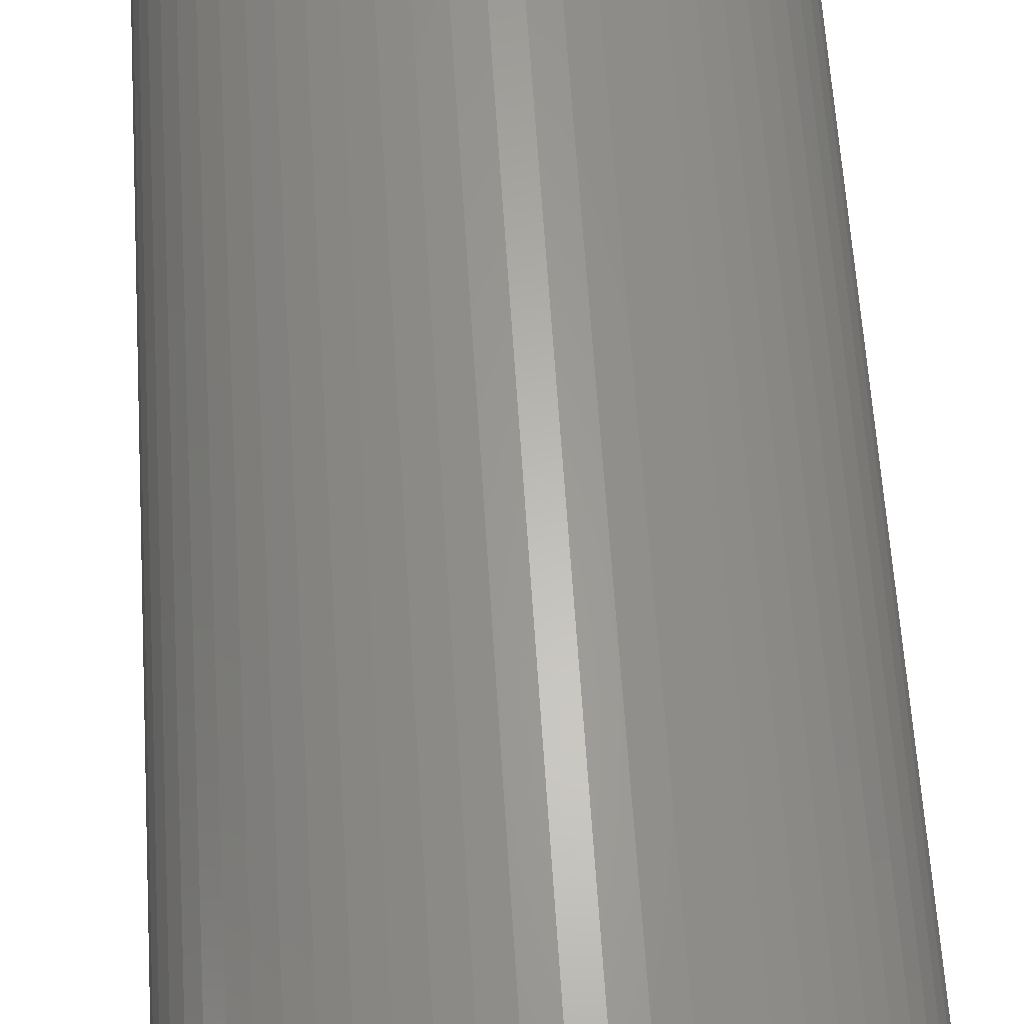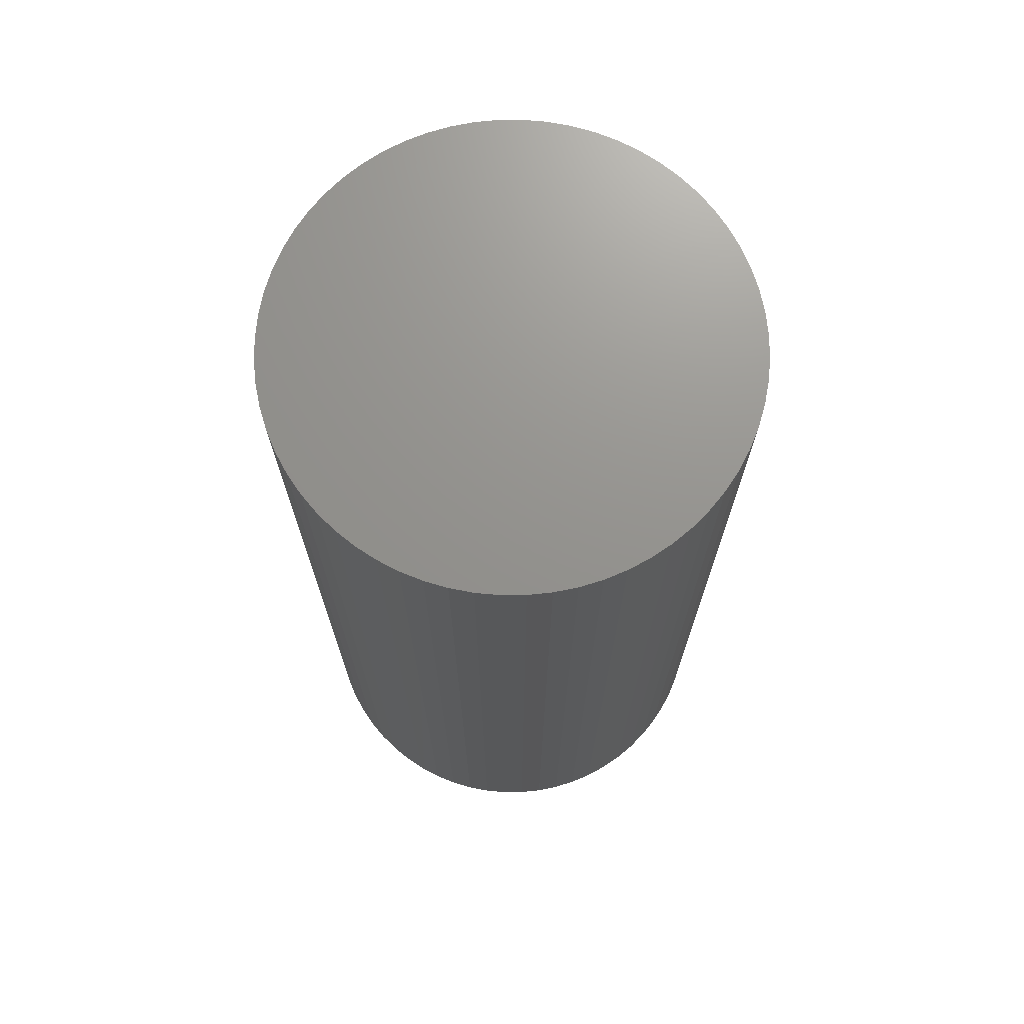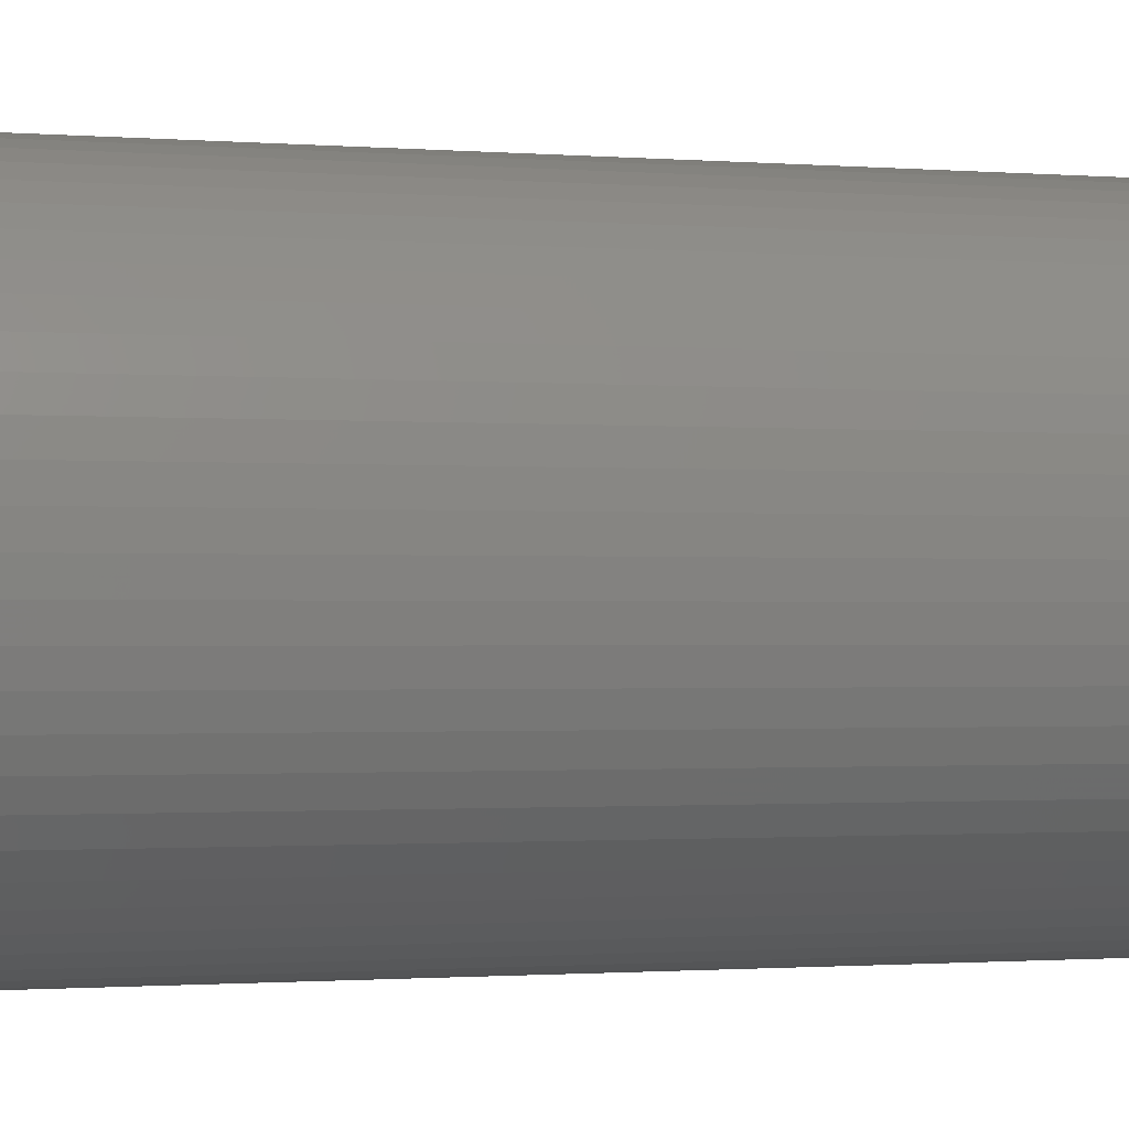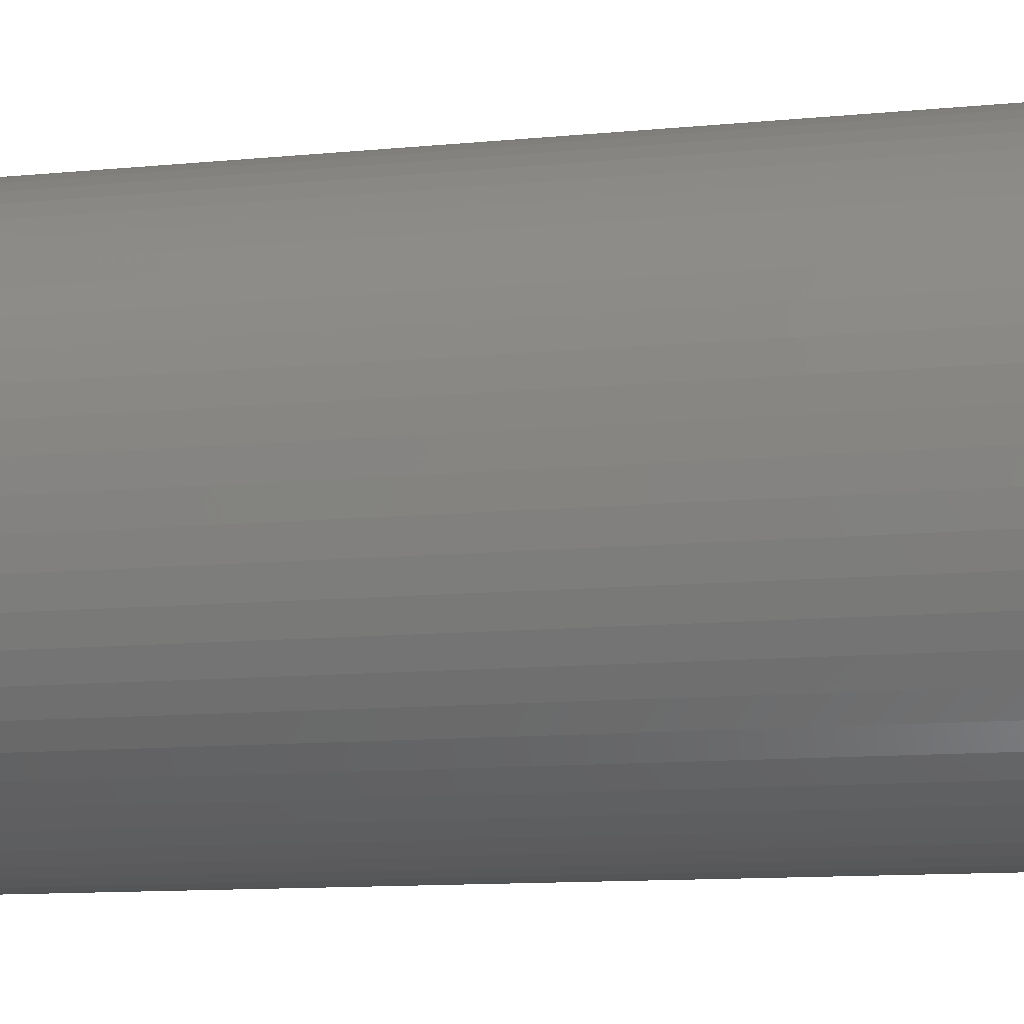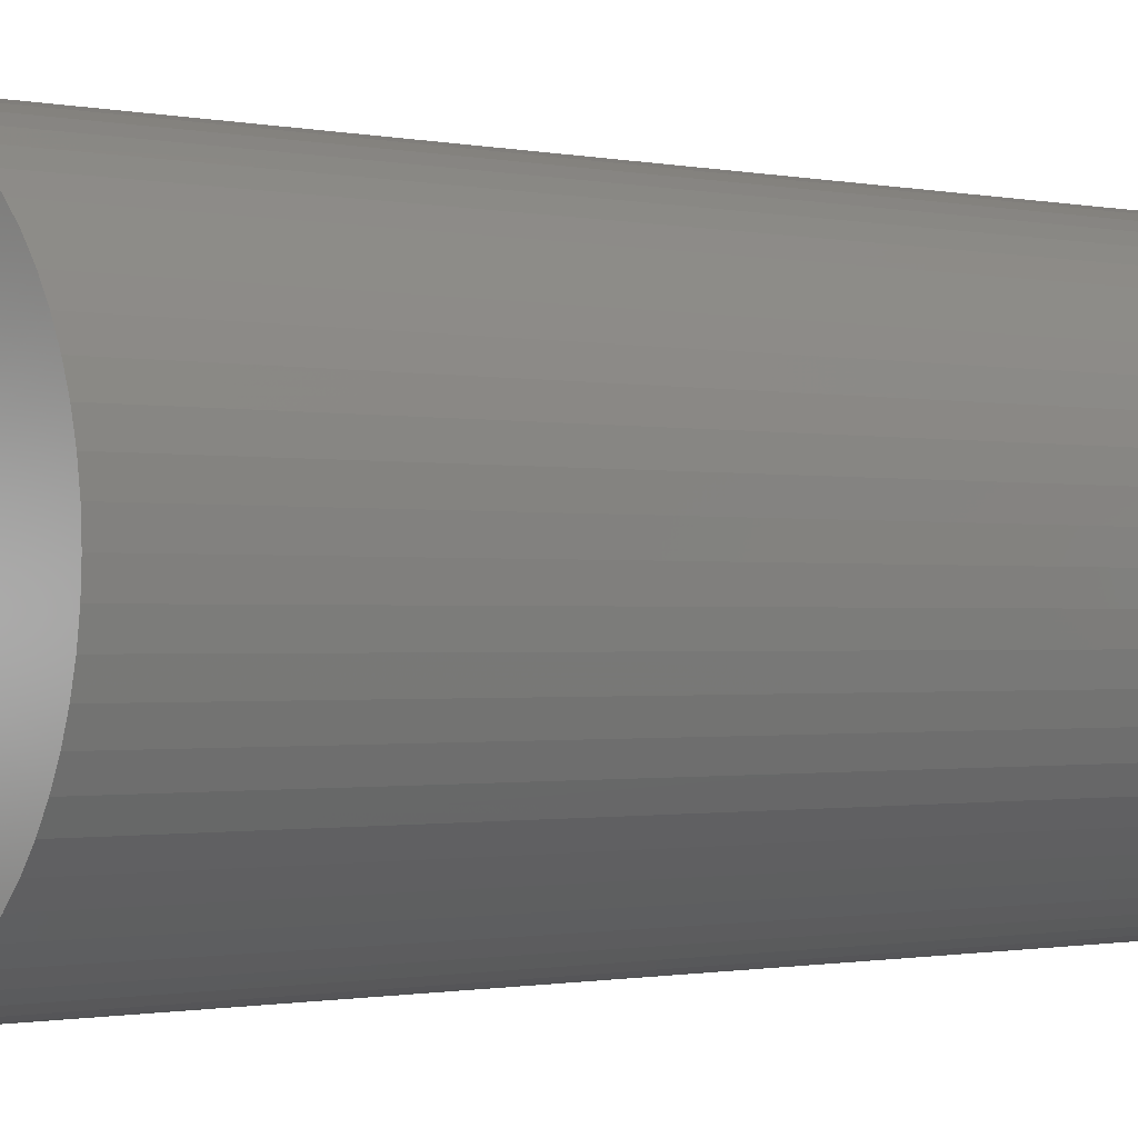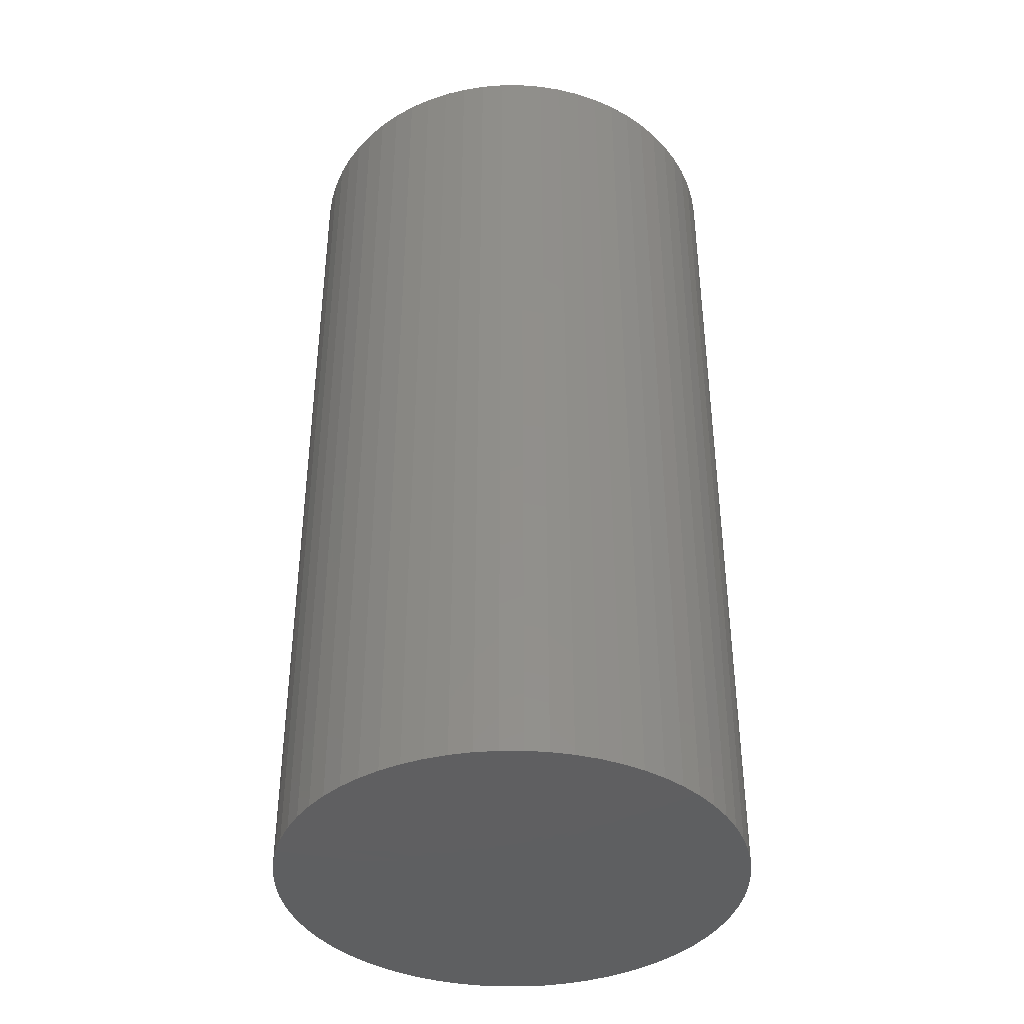
<metadata>
{"format":"stl","ext":"stl","renderer":"f3d","projection":"perspective","resolution":1024,"background":"white","views":[{"elev":63.2,"azim":176.3,"up":"+Y"},{"elev":71.4,"azim":-104.4,"up":"+Z"},{"elev":-1.0,"azim":72.1,"up":"+Y"},{"elev":-11.1,"azim":-76.2,"up":"+Y"},{"elev":-0.9,"azim":-128.8,"up":"+Y"},{"elev":-39.5,"azim":-92.7,"up":"+Z"}]}
</metadata>
<code>
# stl→obj: 162 verts, 384 faces
v 11.85 8.062 0
v 11.85 8.062 0.05
v 11.85 8.062 0.1
v 11.86 8.061 0.05
v 11.86 8.061 0
v 11.86 8.061 0.1
v 11.86 8.06 0.05
v 11.86 8.06 0
v 11.86 8.06 0.1
v 11.86 8.058 0.1
v 11.86 8.058 0.05
v 11.86 8.058 0
v 11.87 8.057 0.05
v 11.87 8.057 0
v 11.87 8.057 0.1
v 11.87 8.055 0.1
v 11.87 8.055 0.05
v 11.87 8.055 0
v 11.87 8.053 0.05
v 11.87 8.053 0
v 11.87 8.053 0.1
v 11.87 8.051 0.1
v 11.87 8.051 0.05
v 11.87 8.051 0
v 11.87 8.049 0.05
v 11.87 8.049 0
v 11.87 8.049 0.1
v 11.87 8.047 0.1
v 11.87 8.047 0.05
v 11.87 8.047 0
v 11.87 8.045 0.05
v 11.87 8.045 0
v 11.87 8.045 0.1
v 11.87 8.042 0.1
v 11.87 8.042 0.05
v 11.87 8.042 0
v 11.87 8.04 0.05
v 11.87 8.04 0
v 11.87 8.04 0.1
v 11.87 8.037 0.1
v 11.87 8.037 0.05
v 11.87 8.037 0
v 11.87 8.035 0.05
v 11.87 8.035 0
v 11.87 8.035 0.1
v 11.87 8.033 0.1
v 11.87 8.033 0.05
v 11.87 8.033 0
v 11.87 8.03 0.05
v 11.87 8.03 0
v 11.87 8.03 0.1
v 11.87 8.028 0.1
v 11.87 8.028 0.05
v 11.87 8.028 0
v 11.87 8.026 0.05
v 11.87 8.026 0
v 11.87 8.026 0.1
v 11.87 8.024 0.1
v 11.87 8.024 0.05
v 11.87 8.024 0
v 11.87 8.022 0.05
v 11.87 8.022 0
v 11.87 8.022 0.1
v 11.87 8.02 0.1
v 11.87 8.02 0.05
v 11.87 8.02 0
v 11.87 8.018 0.05
v 11.87 8.018 0
v 11.87 8.018 0.1
v 11.86 8.017 0.1
v 11.86 8.017 0.05
v 11.86 8.017 0
v 11.86 8.015 0.05
v 11.86 8.015 0
v 11.86 8.015 0.1
v 11.86 8.014 0.1
v 11.86 8.014 0.05
v 11.86 8.014 0
v 11.85 8.013 0.1
v 11.85 8.013 0.05
v 11.85 8.013 0
v 11.84 8.014 0.05
v 11.84 8.014 0
v 11.84 8.014 0.1
v 11.84 8.015 0.05
v 11.84 8.015 0
v 11.84 8.015 0.1
v 11.84 8.017 0.1
v 11.84 8.017 0.05
v 11.84 8.017 0
v 11.83 8.018 0.05
v 11.83 8.018 0
v 11.83 8.018 0.1
v 11.83 8.02 0.1
v 11.83 8.02 0.05
v 11.83 8.02 0
v 11.83 8.022 0.05
v 11.83 8.022 0
v 11.83 8.022 0.1
v 11.83 8.024 0.1
v 11.83 8.024 0.05
v 11.83 8.024 0
v 11.83 8.026 0.05
v 11.83 8.026 0
v 11.83 8.026 0.1
v 11.83 8.028 0.1
v 11.83 8.028 0.05
v 11.83 8.028 0
v 11.83 8.03 0.05
v 11.83 8.03 0
v 11.83 8.03 0.1
v 11.83 8.033 0.1
v 11.83 8.033 0.05
v 11.83 8.033 0
v 11.83 8.035 0.05
v 11.83 8.035 0
v 11.83 8.035 0.1
v 11.83 8.037 0.1
v 11.83 8.037 0.05
v 11.83 8.037 0
v 11.83 8.04 0.05
v 11.83 8.04 0
v 11.83 8.04 0.1
v 11.83 8.042 0.1
v 11.83 8.042 0.05
v 11.83 8.042 0
v 11.83 8.045 0.05
v 11.83 8.045 0
v 11.83 8.045 0.1
v 11.83 8.047 0.1
v 11.83 8.047 0.05
v 11.83 8.047 0
v 11.83 8.049 0.05
v 11.83 8.049 0
v 11.83 8.049 0.1
v 11.83 8.051 0.1
v 11.83 8.051 0.05
v 11.83 8.051 0
v 11.83 8.053 0.05
v 11.83 8.053 0
v 11.83 8.053 0.1
v 11.83 8.055 0.1
v 11.83 8.055 0.05
v 11.83 8.055 0
v 11.83 8.057 0.05
v 11.83 8.057 0
v 11.83 8.057 0.1
v 11.84 8.058 0.1
v 11.84 8.058 0.05
v 11.84 8.058 0
v 11.84 8.06 0.05
v 11.84 8.06 0
v 11.84 8.06 0.1
v 11.84 8.061 0.1
v 11.84 8.061 0.05
v 11.84 8.061 0
v 11.85 8.038 0.1
v 11.85 8.012 0.1
v 11.88 8.037 0.1
v 11.85 8.038 0
v 11.88 8.037 0
v 11.85 8.012 0
f 1 2 2
f 1 2 1
f 2 3 3
f 2 3 2
f 2 3 3
f 2 3 2
f 1 2 2
f 1 2 1
f 1 2 4
f 1 4 5
f 2 3 6
f 2 6 4
f 4 6 6
f 4 6 4
f 5 4 4
f 5 4 5
f 5 4 7
f 5 7 8
f 4 6 9
f 4 9 7
f 7 9 10
f 7 10 11
f 8 7 11
f 8 11 12
f 12 11 13
f 12 13 14
f 11 10 15
f 11 15 13
f 13 15 16
f 13 16 17
f 14 13 17
f 14 17 18
f 18 17 19
f 18 19 20
f 17 16 21
f 17 21 19
f 19 21 22
f 19 22 23
f 20 19 23
f 20 23 24
f 24 23 25
f 24 25 26
f 23 22 27
f 23 27 25
f 25 27 28
f 25 28 29
f 26 25 29
f 26 29 30
f 30 29 31
f 30 31 32
f 29 28 33
f 29 33 31
f 31 33 34
f 31 34 35
f 32 31 35
f 32 35 36
f 36 35 37
f 36 37 38
f 35 34 39
f 35 39 37
f 37 39 40
f 37 40 41
f 38 37 41
f 38 41 42
f 42 41 43
f 42 43 44
f 41 40 45
f 41 45 43
f 43 45 46
f 43 46 47
f 44 43 47
f 44 47 48
f 48 47 49
f 48 49 50
f 47 46 51
f 47 51 49
f 49 51 52
f 49 52 53
f 50 49 53
f 50 53 54
f 54 53 55
f 54 55 56
f 53 52 57
f 53 57 55
f 55 57 58
f 55 58 59
f 56 55 59
f 56 59 60
f 60 59 61
f 60 61 62
f 59 58 63
f 59 63 61
f 61 63 64
f 61 64 65
f 62 61 65
f 62 65 66
f 66 65 67
f 66 67 68
f 65 64 69
f 65 69 67
f 67 69 70
f 67 70 71
f 68 67 71
f 68 71 72
f 72 71 73
f 72 73 74
f 71 70 75
f 71 75 73
f 73 75 76
f 73 76 77
f 74 73 77
f 74 77 78
f 78 77 77
f 78 77 78
f 77 76 76
f 77 76 77
f 77 76 79
f 77 79 80
f 78 77 80
f 78 80 81
f 81 80 80
f 81 80 81
f 80 79 79
f 80 79 80
f 80 79 79
f 80 79 80
f 81 80 80
f 81 80 81
f 81 80 80
f 81 80 81
f 80 79 79
f 80 79 80
f 80 79 79
f 80 79 80
f 81 80 80
f 81 80 81
f 81 80 82
f 81 82 83
f 80 79 84
f 80 84 82
f 82 84 84
f 82 84 82
f 83 82 82
f 83 82 83
f 83 82 85
f 83 85 86
f 82 84 87
f 82 87 85
f 85 87 88
f 85 88 89
f 86 85 89
f 86 89 90
f 90 89 91
f 90 91 92
f 89 88 93
f 89 93 91
f 91 93 94
f 91 94 95
f 92 91 95
f 92 95 96
f 96 95 97
f 96 97 98
f 95 94 99
f 95 99 97
f 97 99 100
f 97 100 101
f 98 97 101
f 98 101 102
f 102 101 103
f 102 103 104
f 101 100 105
f 101 105 103
f 103 105 106
f 103 106 107
f 104 103 107
f 104 107 108
f 108 107 109
f 108 109 110
f 107 106 111
f 107 111 109
f 109 111 112
f 109 112 113
f 110 109 113
f 110 113 114
f 114 113 115
f 114 115 116
f 113 112 117
f 113 117 115
f 115 117 118
f 115 118 119
f 116 115 119
f 116 119 120
f 120 119 121
f 120 121 122
f 119 118 123
f 119 123 121
f 121 123 124
f 121 124 125
f 122 121 125
f 122 125 126
f 126 125 127
f 126 127 128
f 125 124 129
f 125 129 127
f 127 129 130
f 127 130 131
f 128 127 131
f 128 131 132
f 132 131 133
f 132 133 134
f 131 130 135
f 131 135 133
f 133 135 136
f 133 136 137
f 134 133 137
f 134 137 138
f 138 137 139
f 138 139 140
f 137 136 141
f 137 141 139
f 139 141 142
f 139 142 143
f 140 139 143
f 140 143 144
f 144 143 145
f 144 145 146
f 143 142 147
f 143 147 145
f 145 147 148
f 145 148 149
f 146 145 149
f 146 149 150
f 150 149 151
f 150 151 152
f 149 148 153
f 149 153 151
f 151 153 154
f 151 154 155
f 152 151 155
f 152 155 156
f 3 3 157
f 3 157 6
f 3 3 157
f 3 157 3
f 3 154 157
f 3 157 3
f 154 153 157
f 154 157 154
f 148 147 157
f 148 157 153
f 142 141 157
f 142 157 147
f 136 135 157
f 136 157 141
f 130 129 157
f 130 157 135
f 124 123 157
f 124 157 129
f 118 117 157
f 118 157 123
f 112 111 157
f 112 157 117
f 106 105 157
f 106 157 111
f 100 99 157
f 100 157 105
f 94 93 157
f 94 157 99
f 88 87 157
f 88 157 93
f 84 84 157
f 84 157 87
f 79 79 157
f 79 157 84
f 158 79 157
f 158 157 79
f 79 76 157
f 79 157 79
f 76 75 157
f 76 157 76
f 70 69 157
f 70 157 75
f 64 63 157
f 64 157 69
f 58 57 157
f 58 157 63
f 52 51 157
f 52 157 57
f 46 45 157
f 46 157 51
f 159 39 157
f 159 157 45
f 34 33 157
f 34 157 39
f 28 27 157
f 28 157 33
f 22 21 157
f 22 157 27
f 16 15 157
f 16 157 21
f 10 9 157
f 10 157 15
f 6 6 157
f 6 157 9
f 156 155 155
f 156 155 156
f 155 154 154
f 155 154 155
f 155 154 3
f 155 3 2
f 156 155 2
f 156 2 1
f 1 2 2
f 1 2 1
f 2 3 3
f 2 3 2
f 2 3 3
f 2 3 2
f 1 2 2
f 1 2 1
f 1 1 160
f 1 160 1
f 1 5 160
f 1 160 1
f 5 8 160
f 5 160 5
f 12 14 160
f 12 160 8
f 18 20 160
f 18 160 14
f 24 26 160
f 24 160 20
f 30 32 160
f 30 160 26
f 36 38 160
f 36 160 32
f 161 44 160
f 161 160 38
f 48 50 160
f 48 160 44
f 54 56 160
f 54 160 50
f 60 62 160
f 60 160 56
f 66 68 160
f 66 160 62
f 72 74 160
f 72 160 68
f 78 78 160
f 78 160 74
f 81 81 160
f 81 160 78
f 162 81 160
f 162 160 81
f 81 83 160
f 81 160 81
f 83 86 160
f 83 160 83
f 90 92 160
f 90 160 86
f 96 98 160
f 96 160 92
f 102 104 160
f 102 160 98
f 108 110 160
f 108 160 104
f 114 116 160
f 114 160 110
f 120 122 160
f 120 160 116
f 126 128 160
f 126 160 122
f 132 134 160
f 132 160 128
f 138 140 160
f 138 160 134
f 144 146 160
f 144 160 140
f 150 152 160
f 150 160 146
f 156 156 160
f 156 160 152
f 1 1 160
f 1 160 156

</code>
